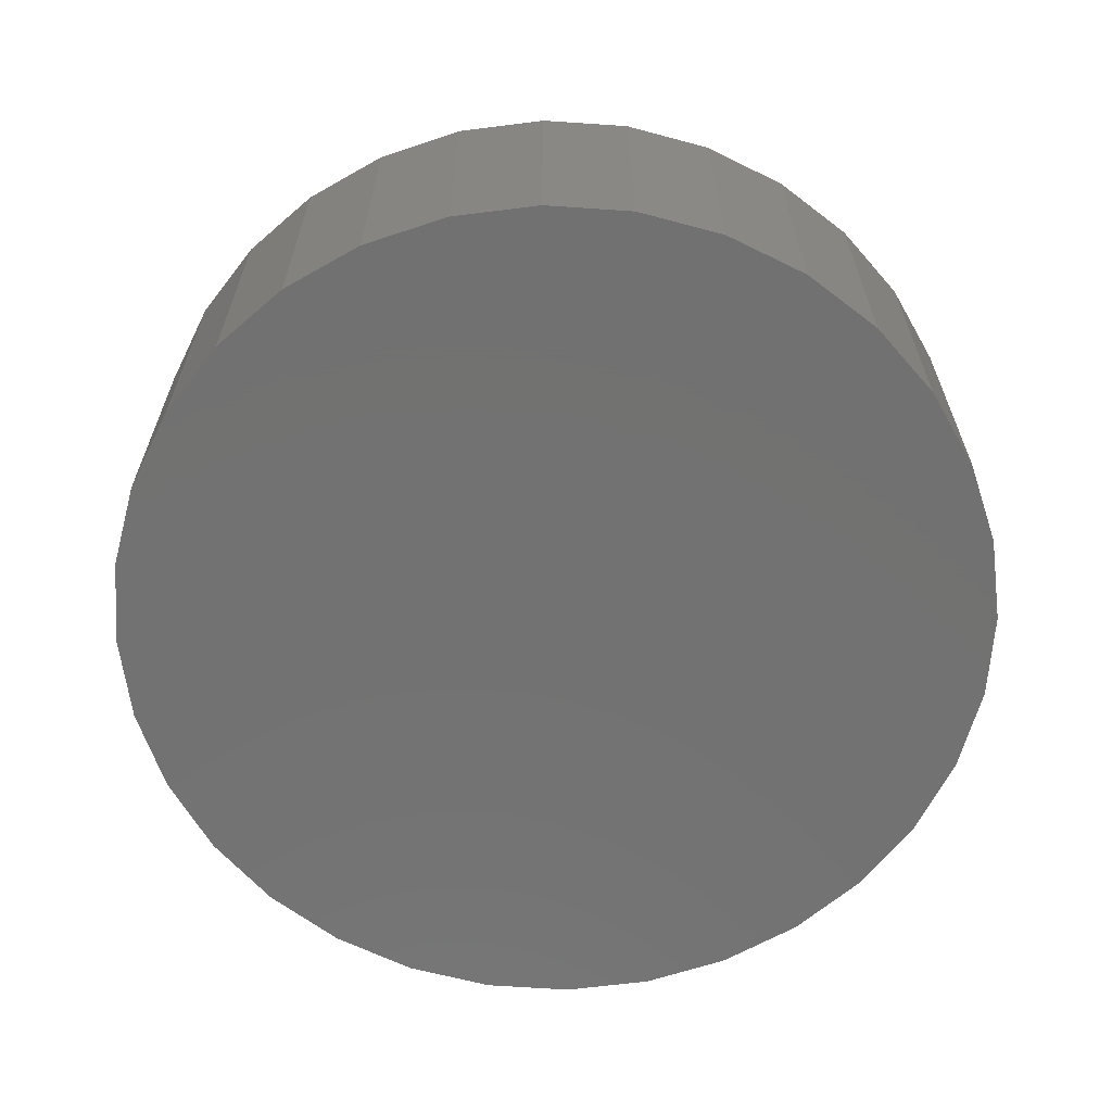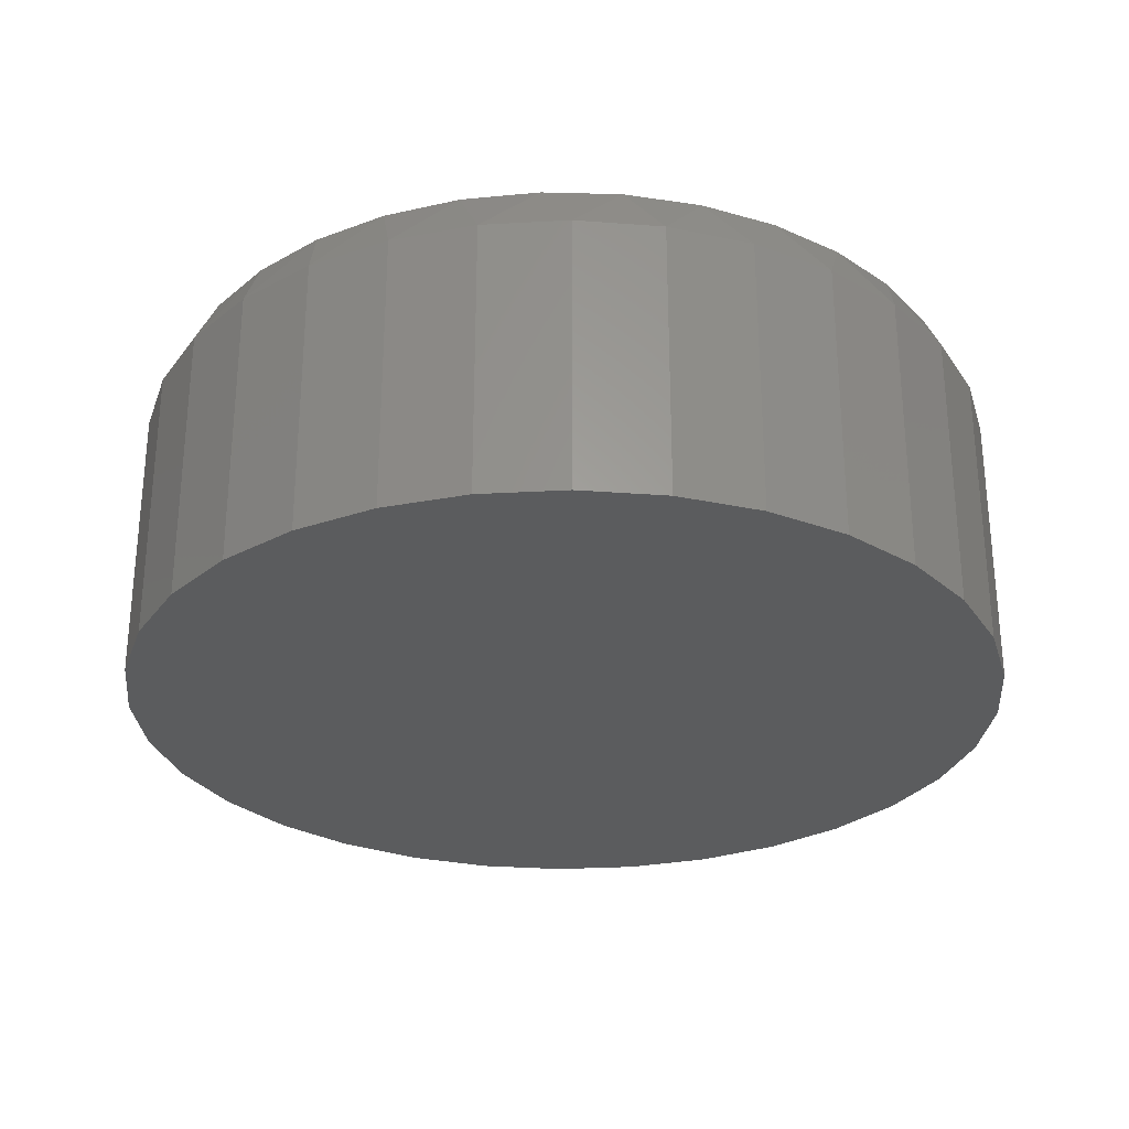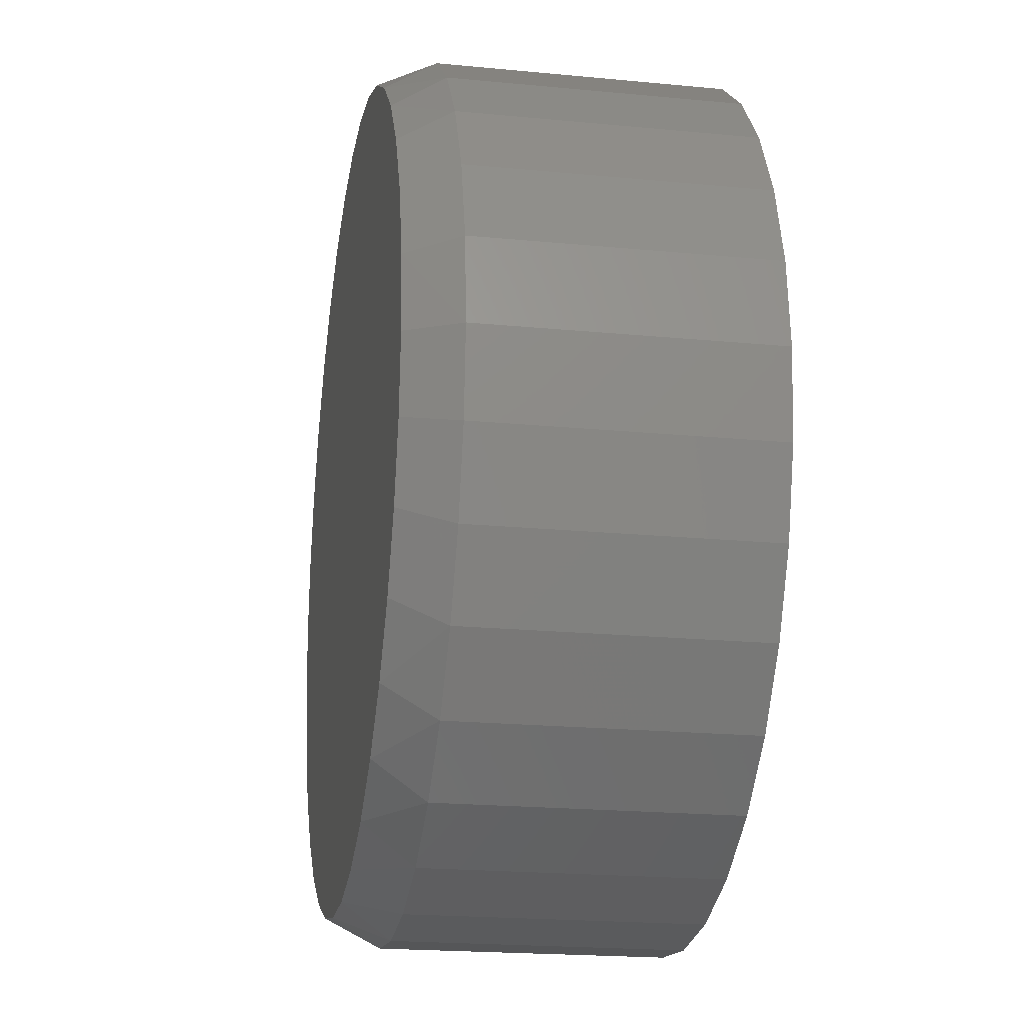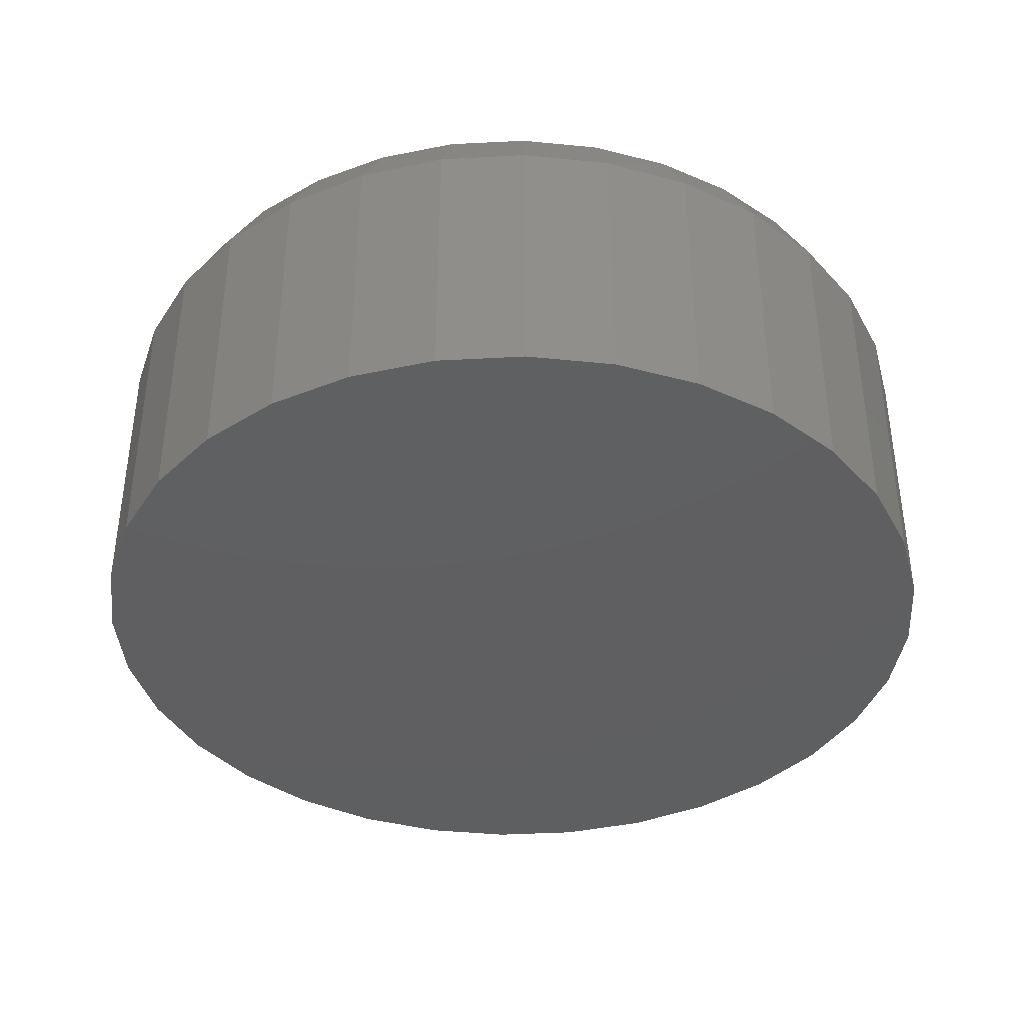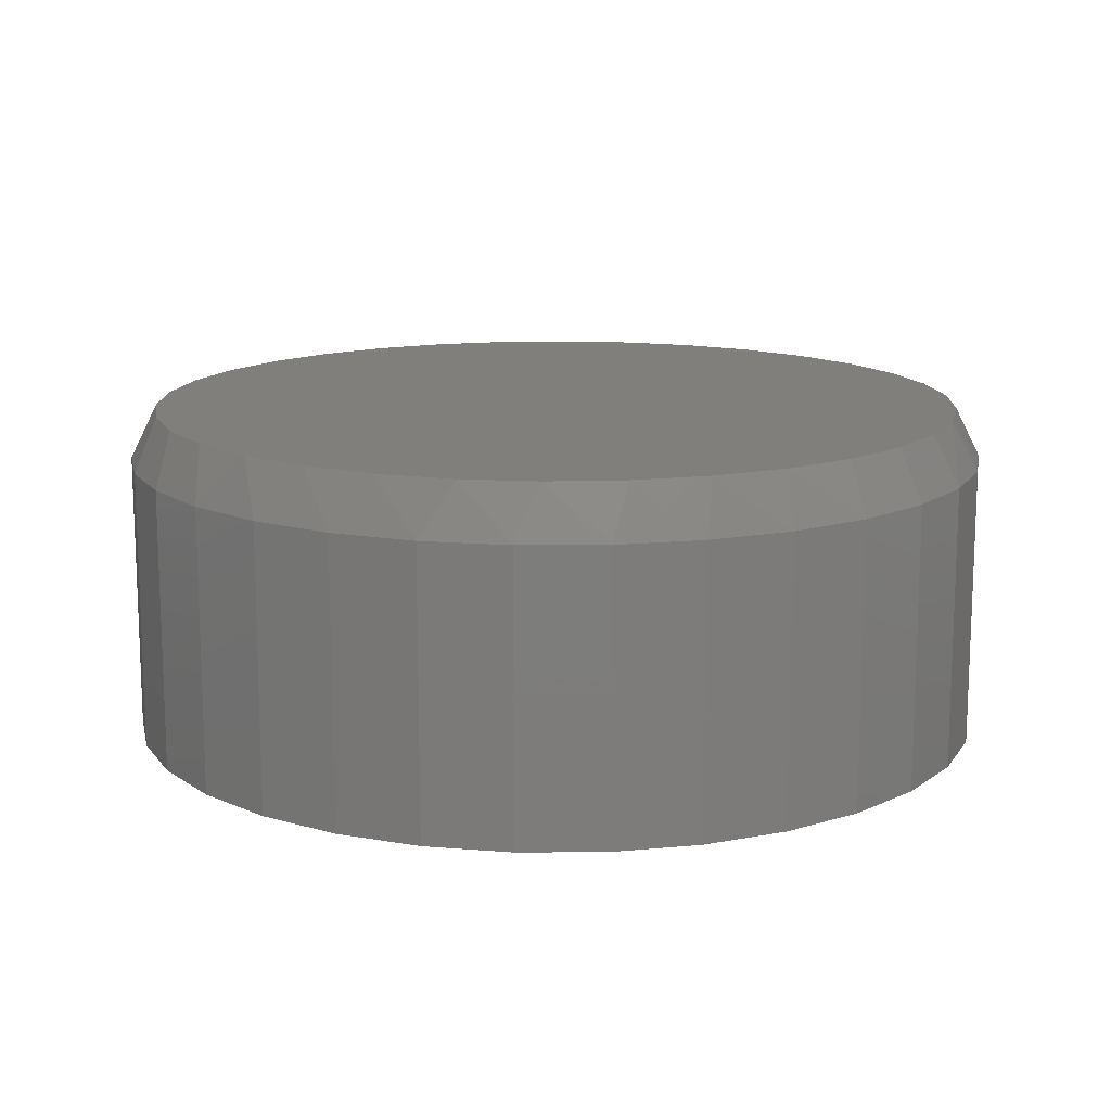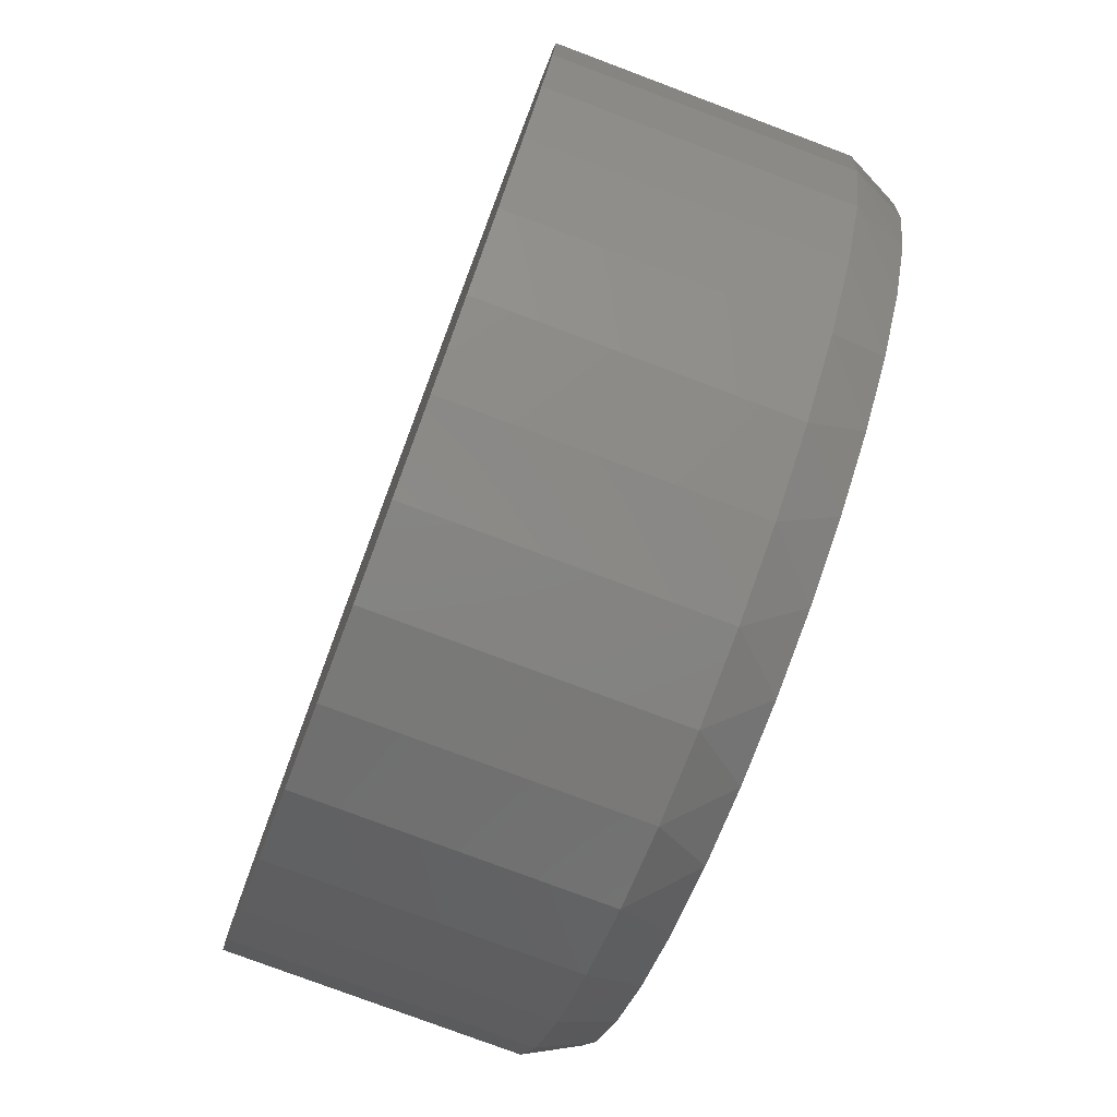
<metadata>
{"format":"stl","ext":"stl","renderer":"f3d","projection":"perspective","resolution":1024,"background":"white","views":[{"elev":-63.9,"azim":1.7,"up":"+Y"},{"elev":-28.6,"azim":156.6,"up":"+Y"},{"elev":-20.6,"azim":-99.9,"up":"+Z"},{"elev":-39.1,"azim":88.3,"up":"+Y"},{"elev":13.7,"azim":-141.4,"up":"+Y"},{"elev":-77.8,"azim":69.4,"up":"+Z"}]}
</metadata>
<code>
# stl→obj: 98 verts, 192 faces
v -0.02766 6.719e-17 0.1206
v -0.004911 6.971e-17 0.1249
v 0.01823 7.228e-17 0.1249
v 0.04098 7.481e-17 0.1206
v -0.04924 6.479e-17 0.1123
v 0.06256 7.72e-17 0.1123
v 0.04098 7.481e-17 -0.1206
v -0.02766 6.719e-17 -0.1206
v 0.06256 7.72e-17 -0.1123
v -0.004911 6.971e-17 -0.1249
v 0.01823 7.228e-17 -0.1249
v -0.04924 6.479e-17 -0.1123
v -0.06892 6.261e-17 -0.1001
v 0.08224 7.939e-17 -0.1001
v -0.08602 6.071e-17 -0.08449
v 0.09934 8.129e-17 -0.08449
v -0.09997 5.916e-17 -0.06602
v 0.1133 8.283e-17 -0.06602
v -0.1103 5.801e-17 -0.0453
v 0.1236 8.398e-17 -0.0453
v -0.1166 5.731e-17 -0.02304
v 0.1299 8.468e-17 -0.02304
v -0.1187 5.707e-17 -1.258e-06
v 0.1321 8.492e-17 -4.245e-17
v -0.1166 5.731e-17 0.02304
v 0.1299 8.468e-17 0.02304
v -0.1103 5.801e-17 0.0453
v 0.1236 8.398e-17 0.0453
v -0.09997 5.916e-17 0.06602
v 0.1133 8.283e-17 0.06602
v -0.08602 6.071e-17 0.08449
v 0.09934 8.129e-17 0.08449
v -0.06892 6.261e-17 0.1001
v 0.08224 7.939e-17 0.1001
v 0.1399 -0.01562 -7.994e-17
v 0.1399 -0.1016 -4.731e-17
v 0.1373 -0.01562 -0.02599
v 0.1373 -0.1016 -0.02599
v 0.1297 -0.01562 -0.05098
v 0.1297 -0.1016 -0.05098
v 0.1174 -0.01562 -0.07402
v 0.1174 -0.1016 -0.07402
v 0.1009 -0.01562 -0.0942
v 0.1009 -0.1016 -0.0942
v 0.08068 -0.01562 -0.1108
v 0.08068 -0.1016 -0.1108
v 0.05764 -0.01562 -0.1231
v 0.05764 -0.1016 -0.1231
v 0.03265 -0.01562 -0.1307
v 0.03265 -0.1016 -0.1307
v 0.006661 -0.01562 -0.1332
v 0.006661 -0.1016 -0.1332
v -0.01933 -0.01562 -0.1307
v -0.01933 -0.1016 -0.1307
v -0.04432 -0.01562 -0.1231
v -0.04432 -0.1016 -0.1231
v -0.06735 -0.01562 -0.1108
v -0.06735 -0.1016 -0.1108
v -0.08754 -0.01562 -0.0942
v -0.08754 -0.1016 -0.0942
v -0.1041 -0.01562 -0.07402
v -0.1041 -0.1016 -0.07402
v -0.1164 -0.01562 -0.05098
v -0.1164 -0.1016 -0.05098
v -0.124 -0.01562 -0.02599
v -0.124 -0.1016 -0.02599
v -0.1266 -0.01562 -1.468e-17
v -0.1266 -0.1016 -1.468e-17
v -0.124 -0.01562 0.02599
v -0.124 -0.1016 0.02599
v -0.1164 -0.01562 0.05098
v -0.1164 -0.1016 0.05098
v -0.1041 -0.01562 0.07402
v -0.1041 -0.1016 0.07402
v -0.08754 -0.01562 0.0942
v -0.08754 -0.1016 0.0942
v -0.06735 -0.01562 0.1108
v -0.06735 -0.1016 0.1108
v -0.04432 -0.01562 0.1231
v -0.04432 -0.1016 0.1231
v -0.01933 -0.01562 0.1307
v -0.01933 -0.1016 0.1307
v 0.006661 -0.01562 0.1332
v 0.006661 -0.1016 0.1332
v 0.03265 -0.01562 0.1307
v 0.03265 -0.1016 0.1307
v 0.05764 -0.01562 0.1231
v 0.05764 -0.1016 0.1231
v 0.08068 -0.01562 0.1108
v 0.08068 -0.1016 0.1108
v 0.1009 -0.01562 0.0942
v 0.1009 -0.1016 0.0942
v 0.1174 -0.01562 0.07402
v 0.1174 -0.1016 0.07402
v 0.1297 -0.01562 0.05098
v 0.1297 -0.1016 0.05098
v 0.1373 -0.01562 0.02599
v 0.1373 -0.1016 0.02599
f 1 2 3
f 4 1 3
f 5 1 4
f 6 5 4
f 7 8 9
f 10 8 7
f 11 10 7
f 8 12 9
f 9 12 13
f 9 13 14
f 14 13 15
f 14 15 16
f 16 15 17
f 16 17 18
f 18 17 19
f 18 19 20
f 20 19 21
f 20 21 22
f 22 21 23
f 22 23 24
f 24 23 25
f 24 25 26
f 26 25 27
f 26 27 28
f 28 27 29
f 28 29 30
f 30 29 31
f 30 31 32
f 32 31 33
f 32 33 34
f 34 33 5
f 34 5 6
f 35 36 37
f 37 36 38
f 37 38 39
f 39 38 40
f 39 40 41
f 41 40 42
f 41 42 43
f 43 42 44
f 43 44 45
f 45 44 46
f 45 46 47
f 47 46 48
f 47 48 49
f 49 48 50
f 49 50 51
f 51 50 52
f 51 52 53
f 53 52 54
f 53 54 55
f 55 54 56
f 55 56 57
f 57 56 58
f 57 58 59
f 59 58 60
f 59 60 61
f 61 60 62
f 61 62 63
f 63 62 64
f 63 64 65
f 65 64 66
f 65 66 67
f 67 66 68
f 67 68 69
f 69 68 70
f 69 70 71
f 71 70 72
f 71 72 73
f 73 72 74
f 73 74 75
f 75 74 76
f 75 76 77
f 77 76 78
f 77 78 79
f 79 78 80
f 79 80 81
f 81 80 82
f 81 82 83
f 83 82 84
f 83 84 85
f 85 84 86
f 85 86 87
f 87 86 88
f 87 88 89
f 89 88 90
f 89 90 91
f 91 90 92
f 91 92 93
f 93 92 94
f 93 94 95
f 95 94 96
f 95 96 97
f 97 96 98
f 97 98 35
f 35 98 36
f 28 95 97
f 30 93 95
f 30 95 28
f 32 91 93
f 32 93 30
f 34 89 91
f 34 91 32
f 6 87 89
f 6 89 34
f 4 85 87
f 4 87 6
f 3 83 85
f 3 85 4
f 81 2 1
f 81 83 2
f 2 83 3
f 79 1 5
f 79 81 1
f 77 5 33
f 77 79 5
f 75 33 31
f 75 77 33
f 73 31 29
f 73 75 31
f 29 27 71
f 71 73 29
f 69 71 27
f 35 24 97
f 97 24 26
f 97 26 28
f 23 67 25
f 25 67 69
f 25 69 27
f 19 63 65
f 17 61 63
f 17 63 19
f 15 59 61
f 15 61 17
f 13 57 59
f 13 59 15
f 12 55 57
f 12 57 13
f 8 53 55
f 8 55 12
f 10 51 53
f 10 53 8
f 49 11 7
f 49 51 11
f 11 51 10
f 47 7 9
f 47 49 7
f 45 9 14
f 45 47 9
f 43 14 16
f 43 45 14
f 41 16 18
f 41 43 16
f 18 20 39
f 39 41 18
f 37 39 20
f 67 23 65
f 65 23 21
f 65 21 19
f 24 35 22
f 22 35 37
f 22 37 20
f 82 86 84
f 86 82 80
f 86 80 88
f 88 80 78
f 88 78 90
f 46 56 48
f 48 56 54
f 48 54 50
f 50 54 52
f 90 78 92
f 92 78 76
f 92 76 94
f 94 76 74
f 94 74 96
f 96 74 72
f 96 72 98
f 98 72 70
f 98 70 36
f 36 70 68
f 36 68 38
f 38 68 66
f 38 66 40
f 40 66 64
f 40 64 42
f 42 64 62
f 42 62 44
f 44 62 60
f 44 60 46
f 46 60 58
f 46 58 56

</code>
